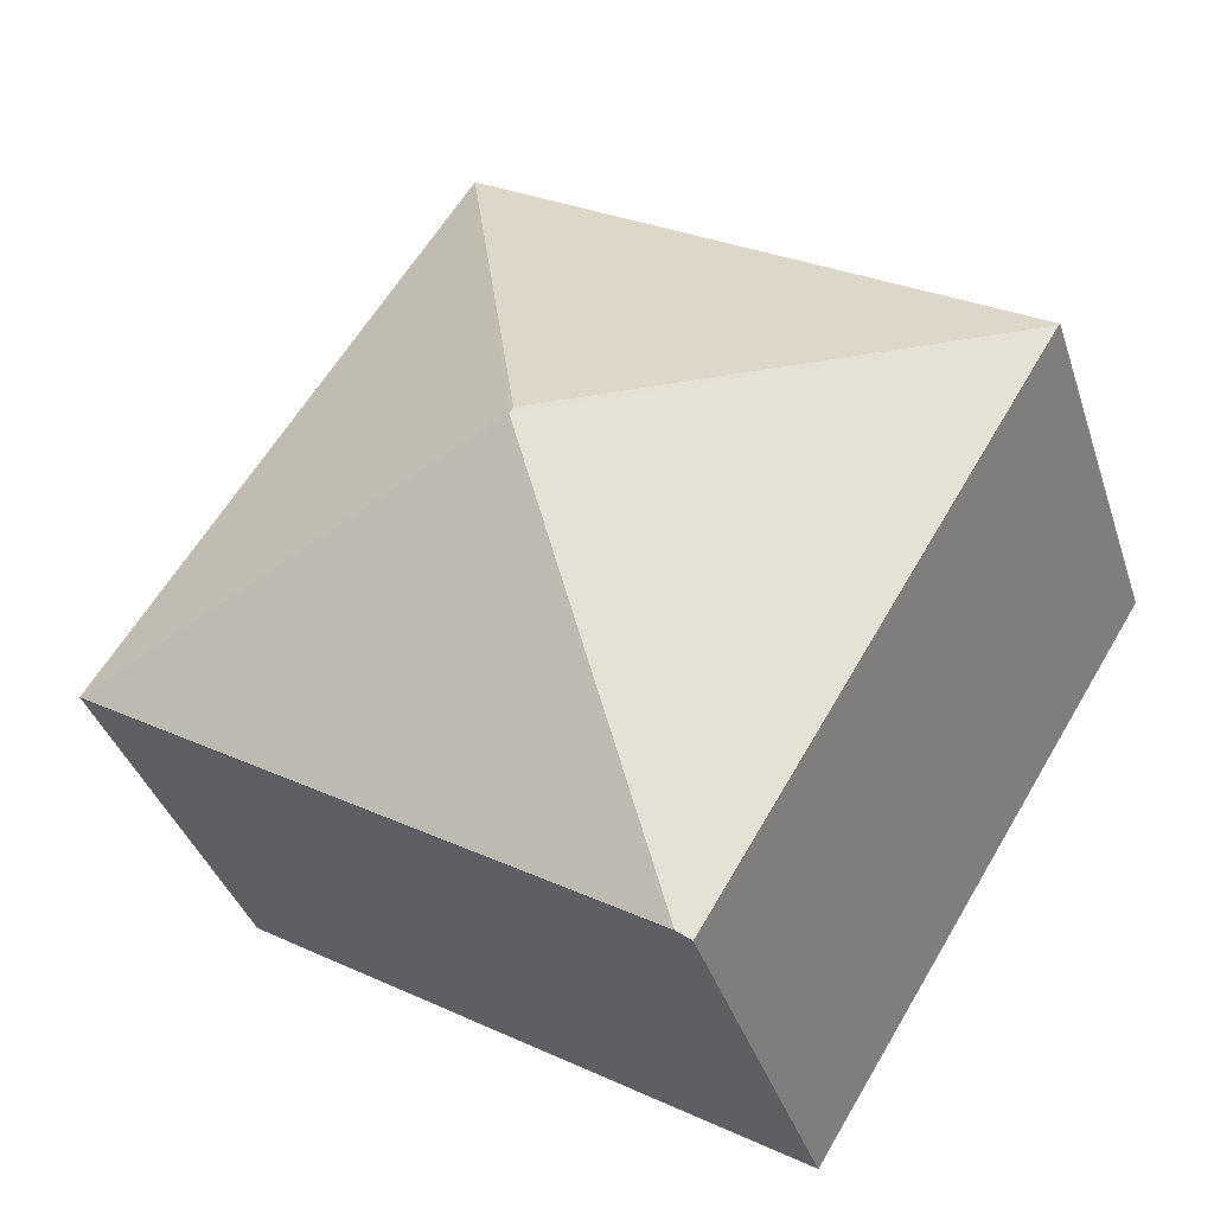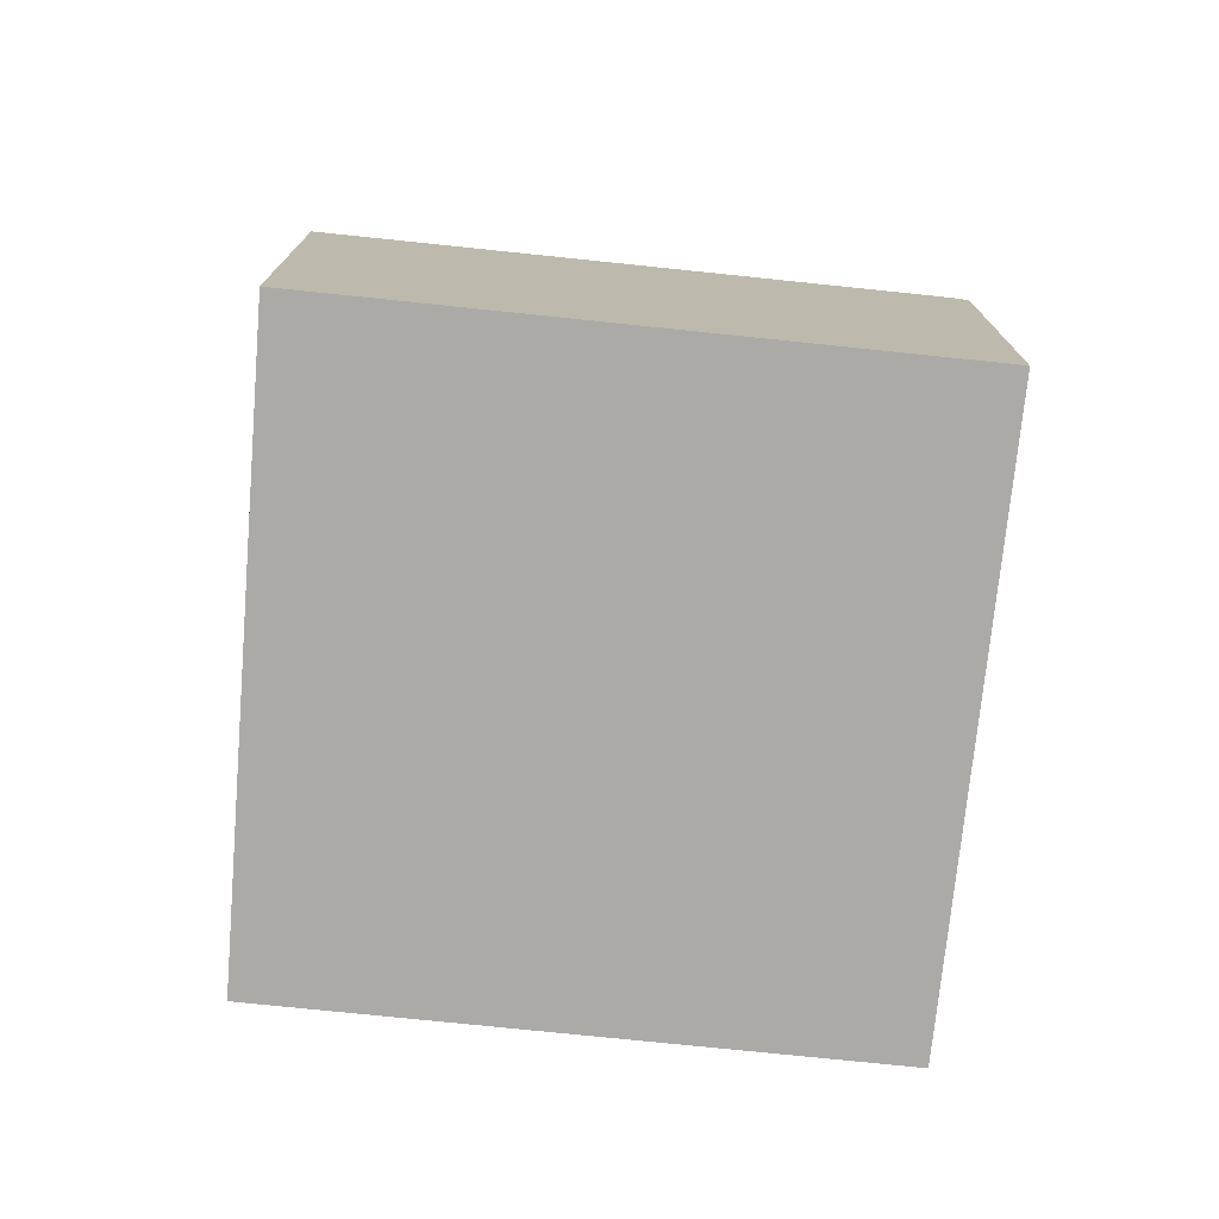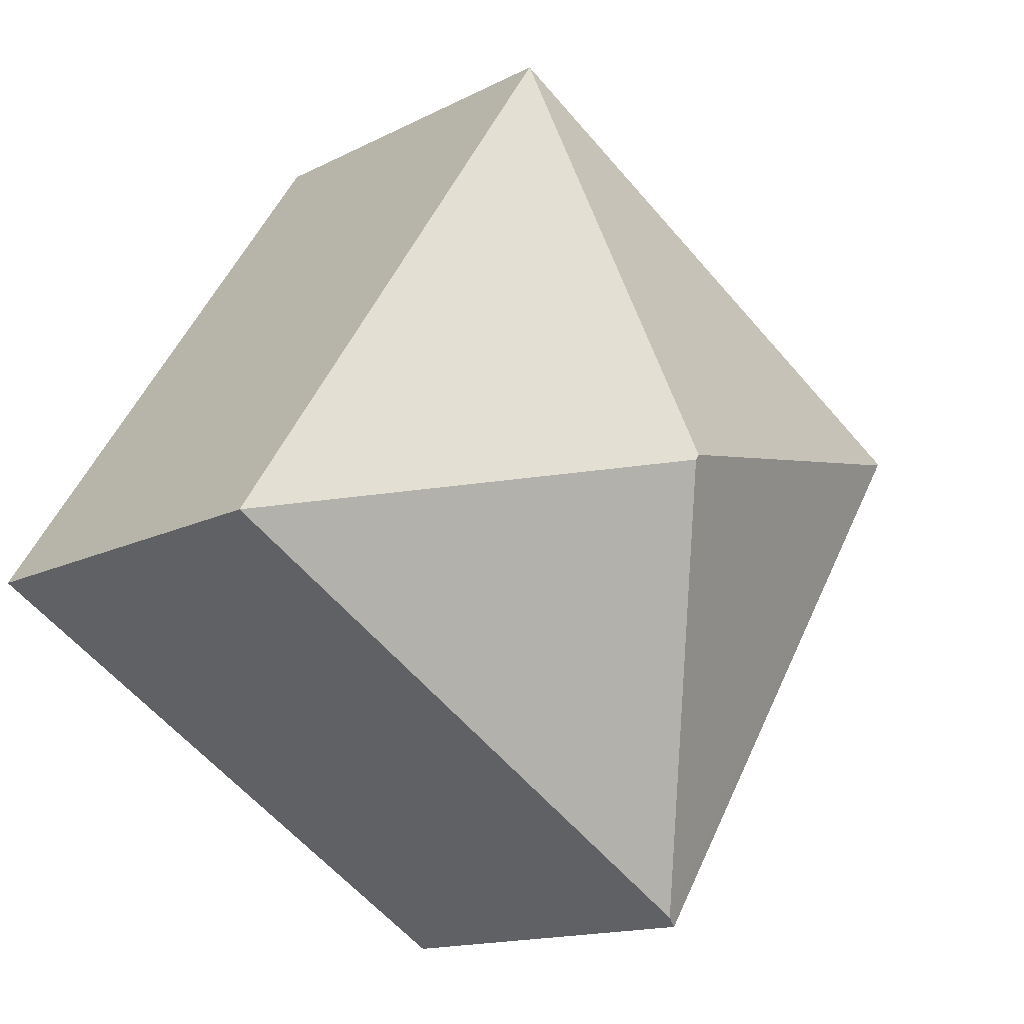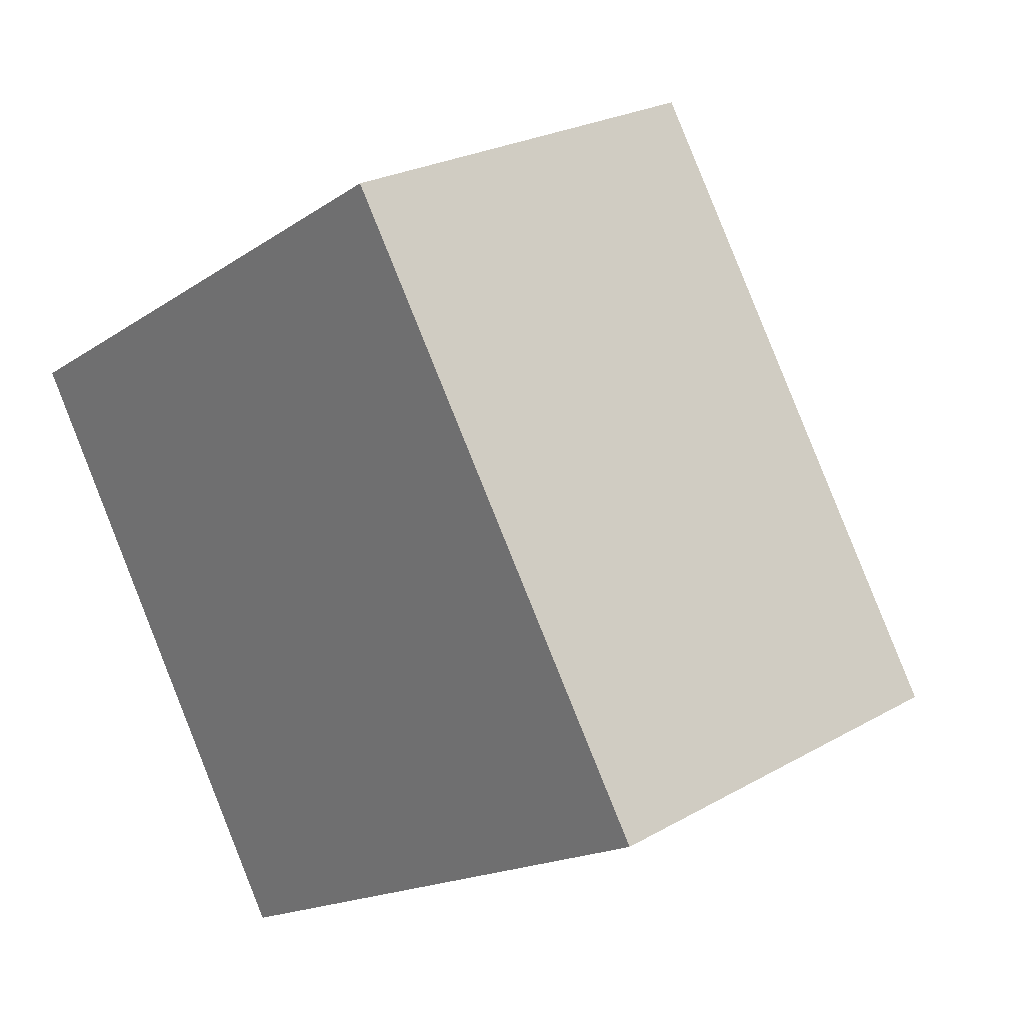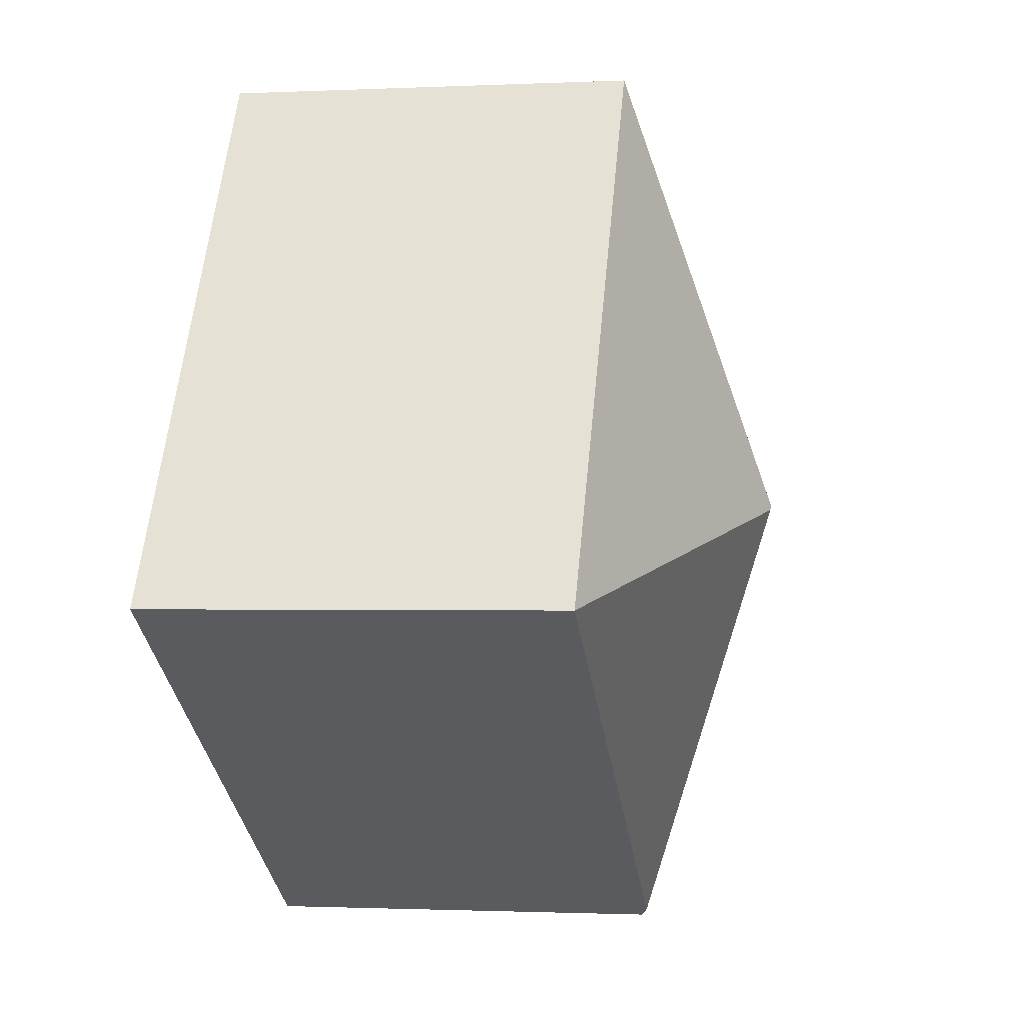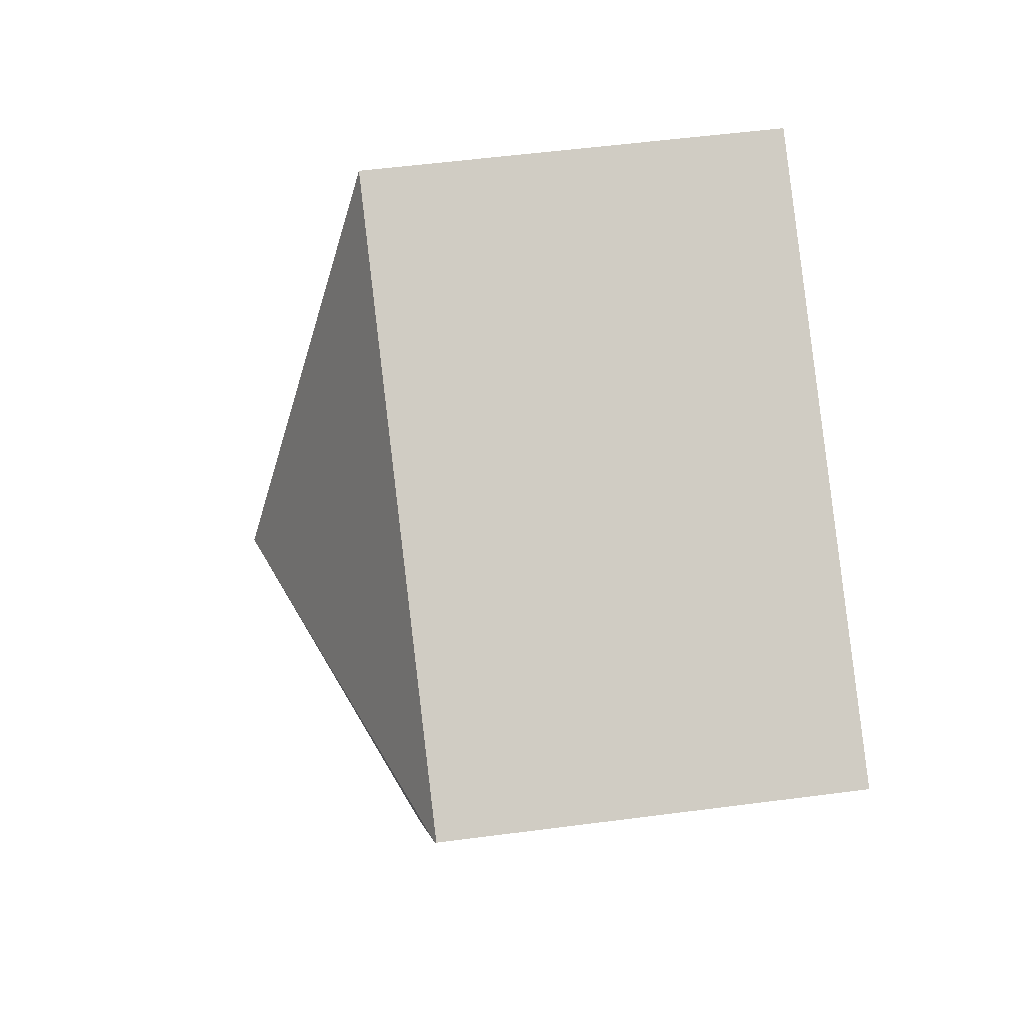
<metadata>
{"format":"obj","ext":"obj","renderer":"f3d","projection":"perspective","resolution":1024,"background":"white","views":[{"elev":-37.5,"azim":-162.9,"up":"+Z"},{"elev":-75.7,"azim":142.3,"up":"+Y"},{"elev":-14.2,"azim":138.6,"up":"+Z"},{"elev":24.3,"azim":46.7,"up":"+Z"},{"elev":-1.3,"azim":99.8,"up":"+Z"},{"elev":53.3,"azim":-98.0,"up":"+Z"}]}
</metadata>
<code>
v  2.555 3.153 -0.603
v  5.105 2.338 -1.167
v  2.006 2.338 -3.087
v  3.082 2.337 1.913
v  2.533 3.153 -0.571
v  0.008 2.346 -0.013
v  1.933 2.299 -3.132
v  0 2.339 1.432e-16
v  1.933 1.918e-16 -3.132
v  0.008 7.96e-19 -0.013
v  0 0 0
v  3.082 -1.171e-16 1.913
v  5.105 7.146e-17 -1.167
v  2.006 1.89e-16 -3.087
g defaultobject
f 1 2 3
f 1 4 2
f 4 1 5
f 6 3 7
f 3 6 1
f 1 6 5
f 8 5 6
f 5 8 4
f 9 6 7
f 6 9 10
f 6 10 8
f 8 10 11
f 11 4 8
f 4 11 12
f 4 13 2
f 13 4 12
f 13 3 2
f 3 13 14
f 3 14 7
f 7 14 9
f 10 12 11
f 12 10 9
f 12 9 13
f 13 9 14

</code>
